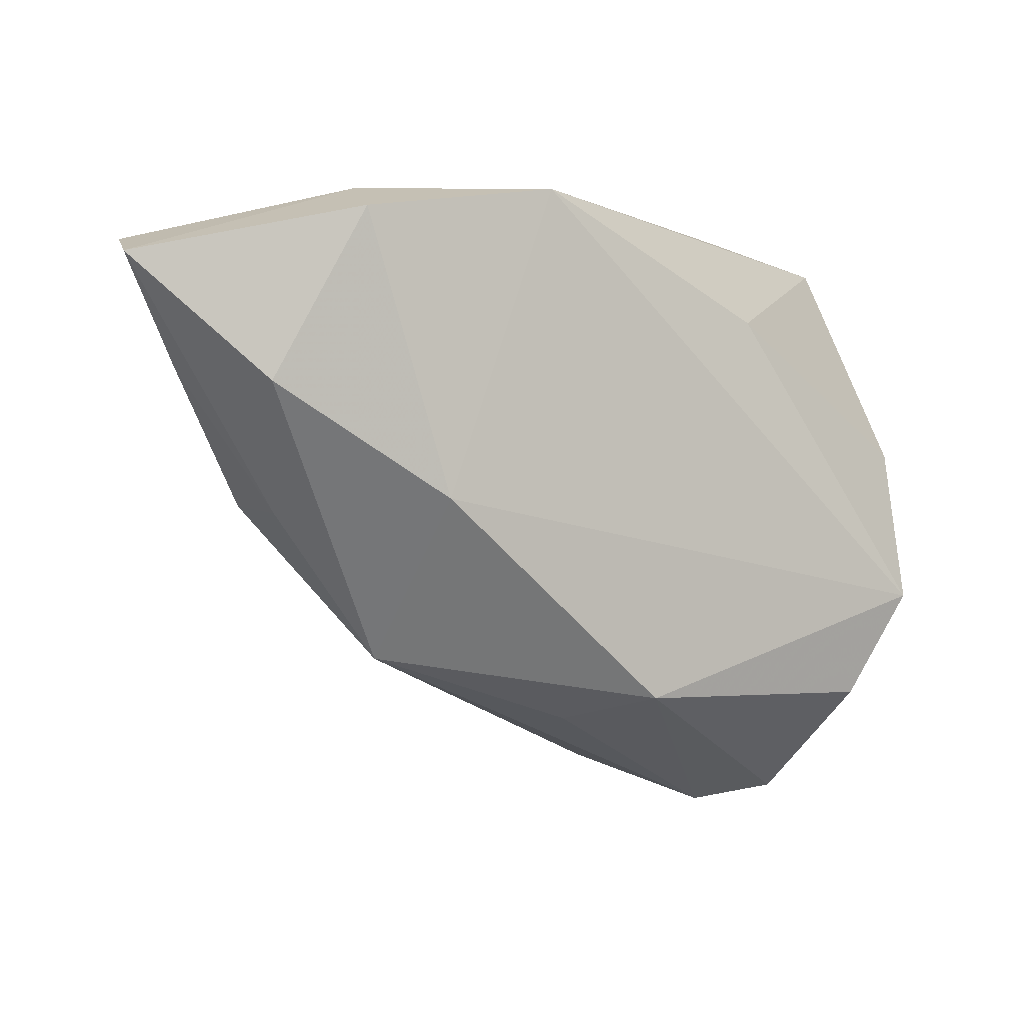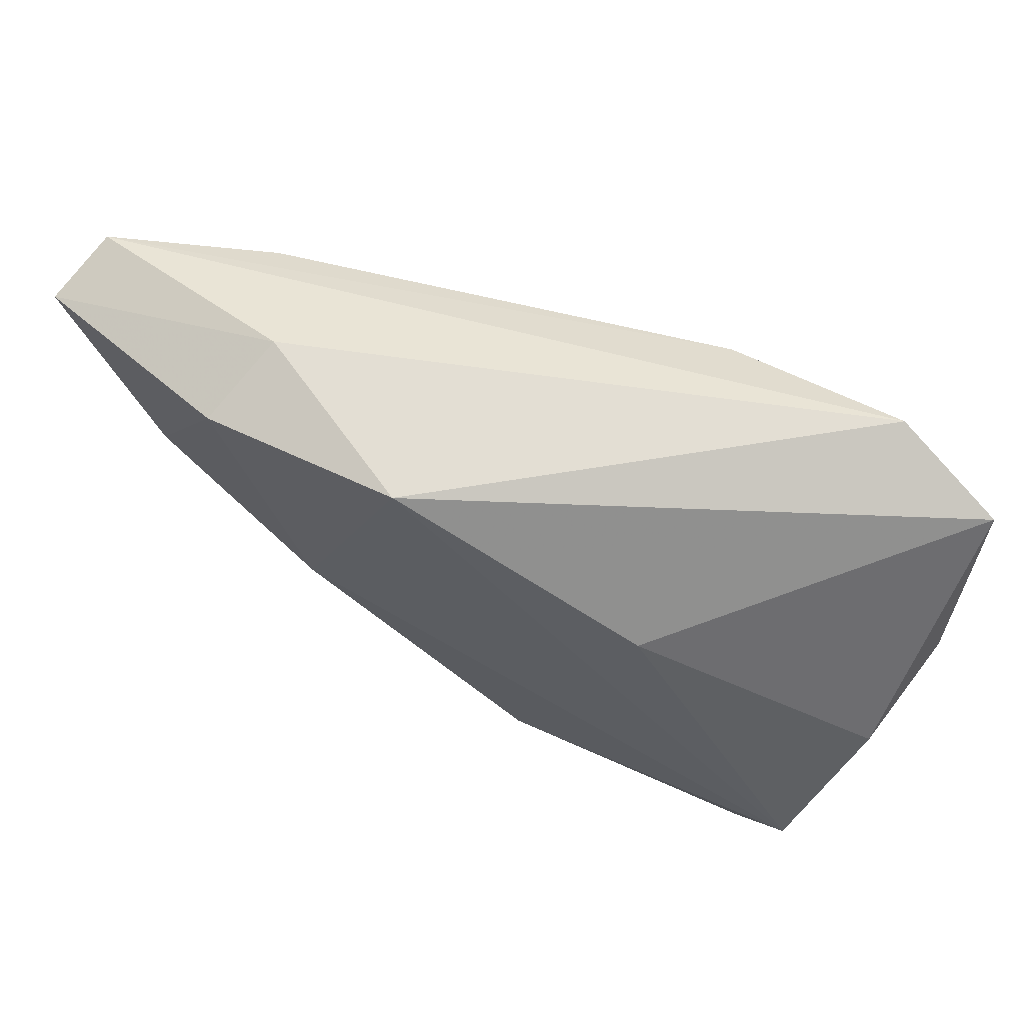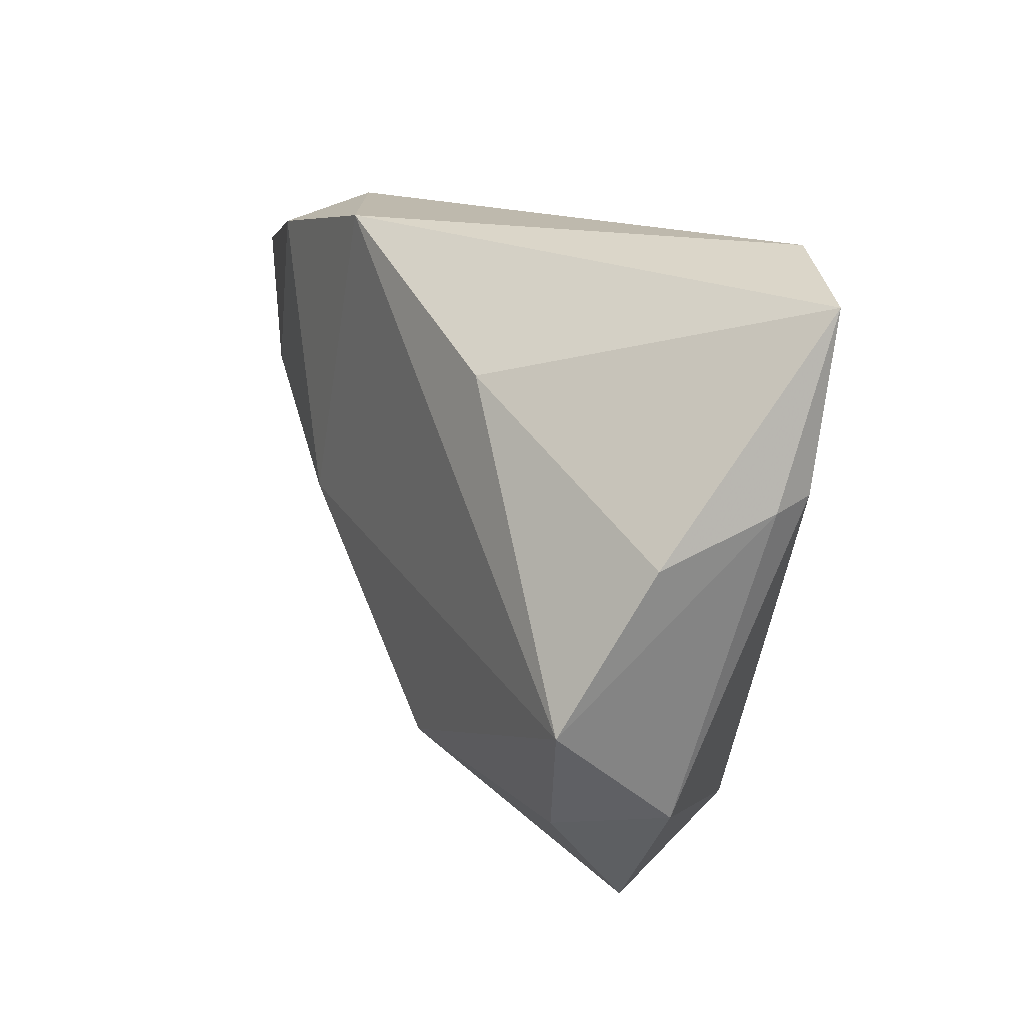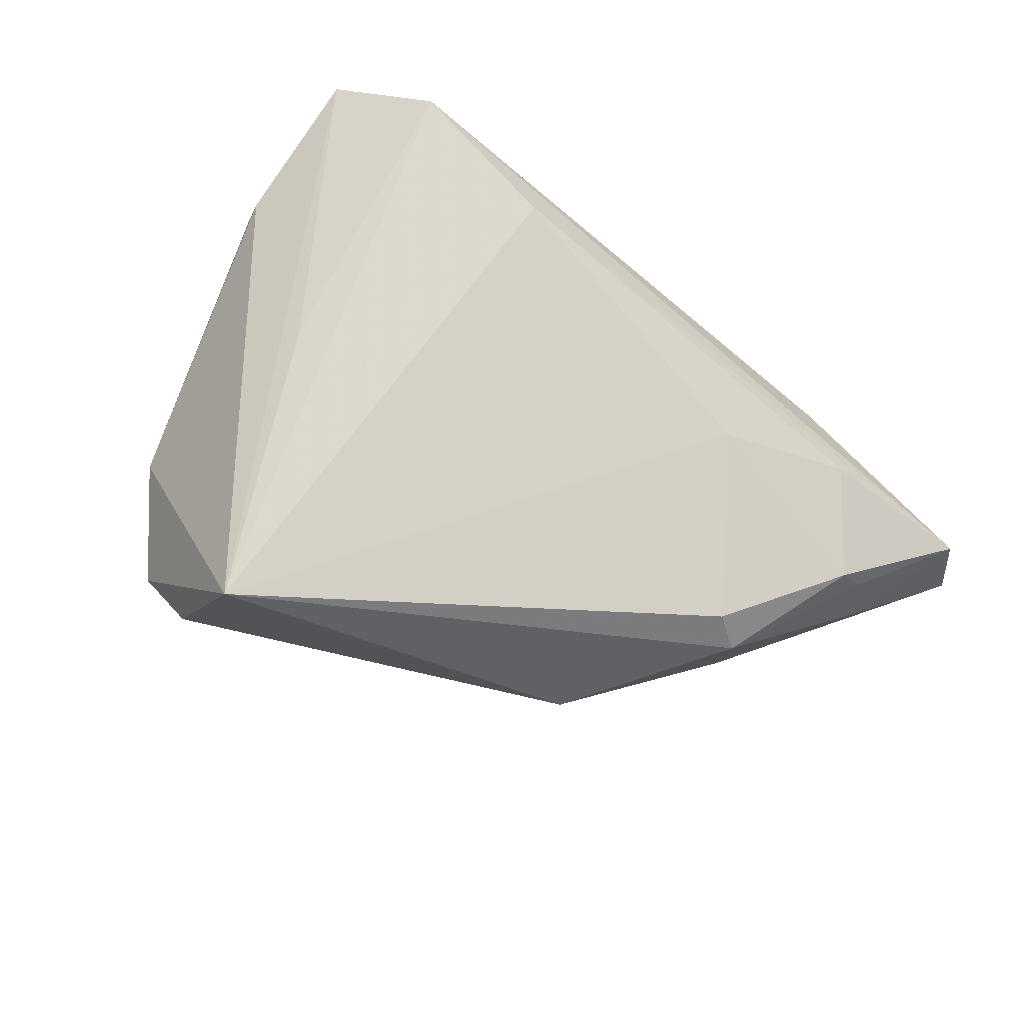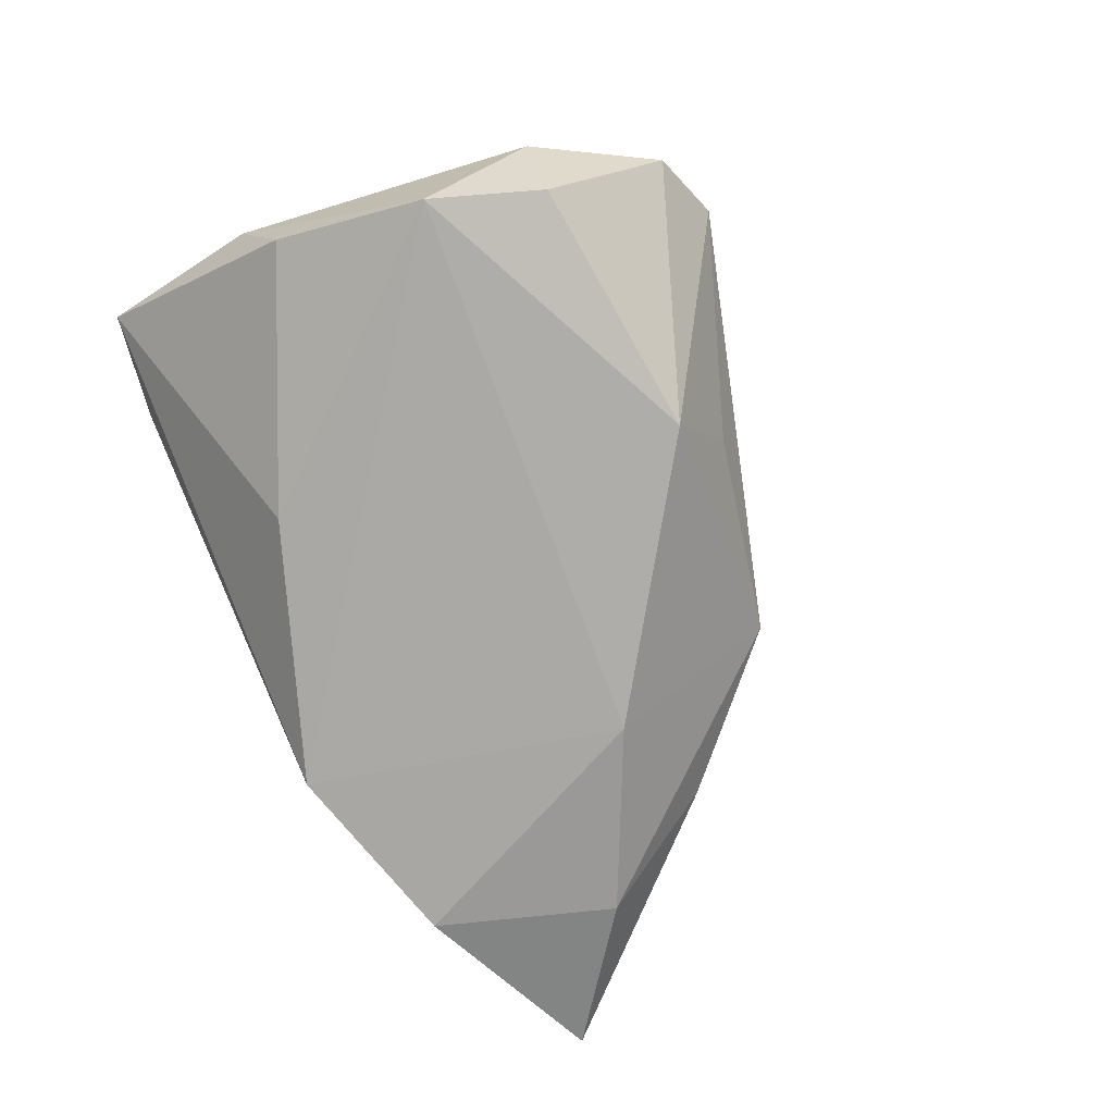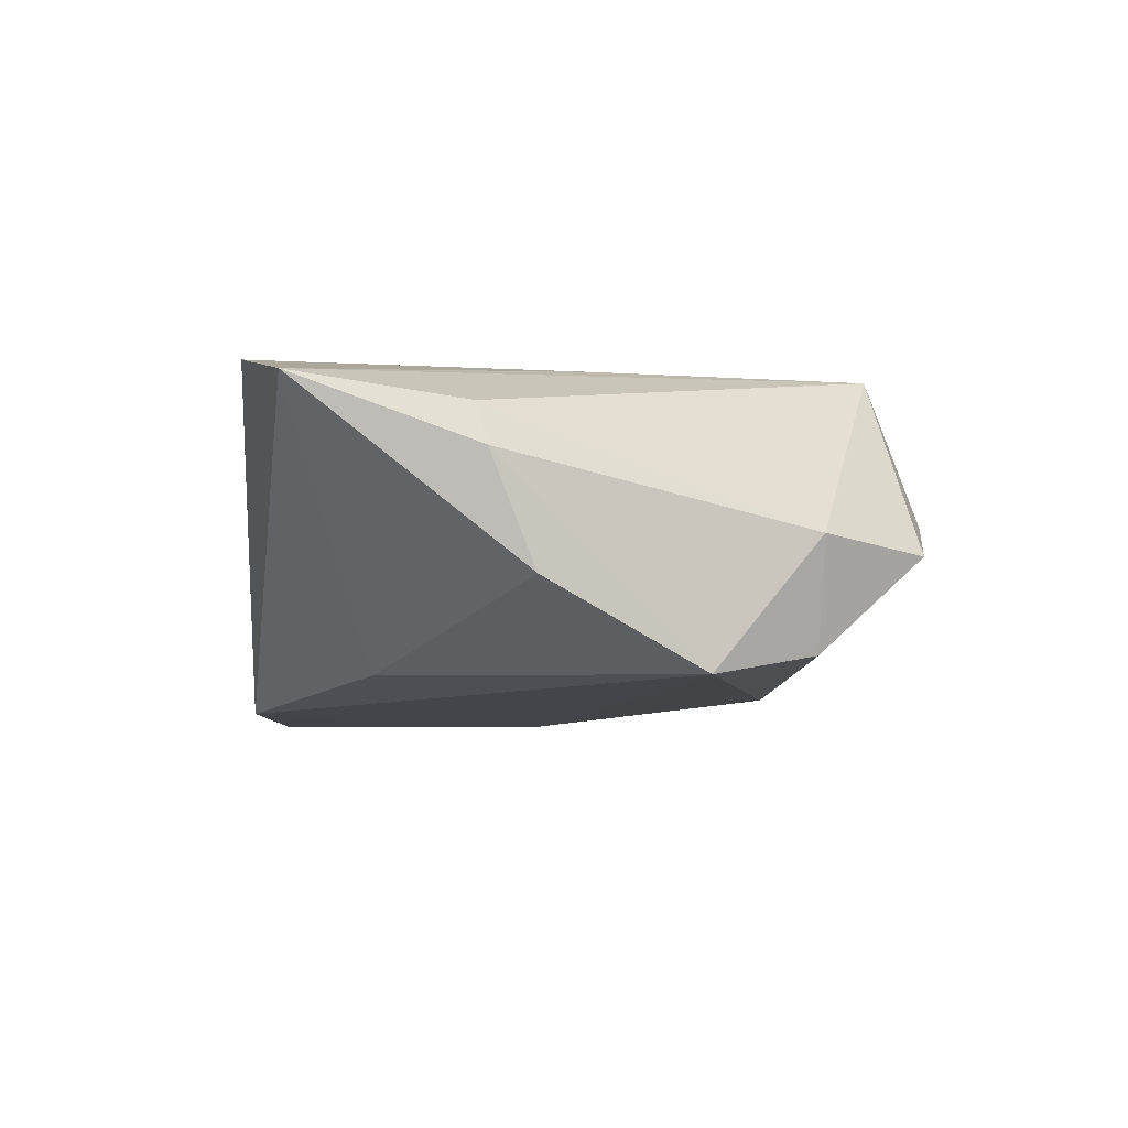
<metadata>
{"format":"obj","ext":"obj","renderer":"f3d","projection":"perspective","resolution":1024,"background":"white","views":[{"elev":-0.0,"azim":151.4,"up":"+Y"},{"elev":67.2,"azim":-152.8,"up":"+Y"},{"elev":15.3,"azim":-116.8,"up":"+Y"},{"elev":75.3,"azim":35.2,"up":"+Z"},{"elev":-75.7,"azim":-59.2,"up":"+Z"},{"elev":-9.1,"azim":-95.3,"up":"+Z"}]}
</metadata>
<code>
v -0.001682 -0.02983 -0.01693
v 0.03015 -0.02471 -0.001264
v 0.005159 -0.033 -0.005289
v -0.02887 -0.04396 -0.002999
v -0.0126 -0.04134 0.02122
v -0.04518 0.001455 -0.008084
v 0.04406 0.02413 0.007817
v -0.03888 -0.03042 -0.002191
v -0.03387 -0.03045 -0.01505
v 0.06313 0.02604 -0.0006329
v -0.01123 0.02753 0.01939
v 0.04215 -0.003568 0.009941
v 0.02866 0.01777 0.0126
v -0.04779 0.006899 0.004931
v 0.04485 -0.006442 -0.004039
v -0.03323 0.03328 0.01712
v -0.01652 0.01829 -0.01586
v -0.04052 -0.01754 -0.01795
v 0.05729 0.01105 -0.003291
v 0.01393 0.03328 -0.01775
v 0.06553 0.0236 -0.009689
v -0.02719 -0.006109 0.01816
v 0.05512 0.01275 0.003714
v -0.04659 0.008137 0.009917
v 0.02784 -0.004698 -0.01795
v 0.04941 0.008915 -0.0148
v 0.05268 0.01179 0.006954
v 0.03542 0.03328 -0.006765
v -0.04698 0.0286 0.01277
v -0.02004 -0.04584 0.00185
v 0.04564 -0.005573 0.005826
v 0.03854 0.02967 -0.01744
f 22 5 16
f 4 5 8
f 16 5 11
f 28 20 16
f 8 5 24
f 17 6 29
f 16 20 29
f 29 20 17
f 29 22 16
f 5 22 29
f 29 24 5
f 15 26 21
f 2 26 15
f 5 4 30
f 30 2 5
f 3 2 30
f 18 6 17
f 17 20 18
f 13 11 5
f 7 11 13
f 21 28 10
f 10 28 16
f 16 11 10
f 10 11 7
f 14 29 6
f 24 29 14
f 8 24 14
f 14 18 8
f 6 18 14
f 9 4 8
f 8 18 9
f 21 26 32
f 32 28 21
f 20 28 32
f 2 15 31
f 5 2 31
f 1 9 18
f 1 2 3
f 4 9 1
f 3 30 1
f 1 30 4
f 19 15 21
f 19 31 15
f 21 10 19
f 27 10 7
f 7 13 27
f 25 1 18
f 25 18 20
f 20 32 25
f 25 32 26
f 25 26 2
f 2 1 25
f 10 27 23
f 23 27 31
f 23 19 10
f 31 19 23
f 5 31 12
f 31 27 12
f 12 13 5
f 12 27 13

</code>
